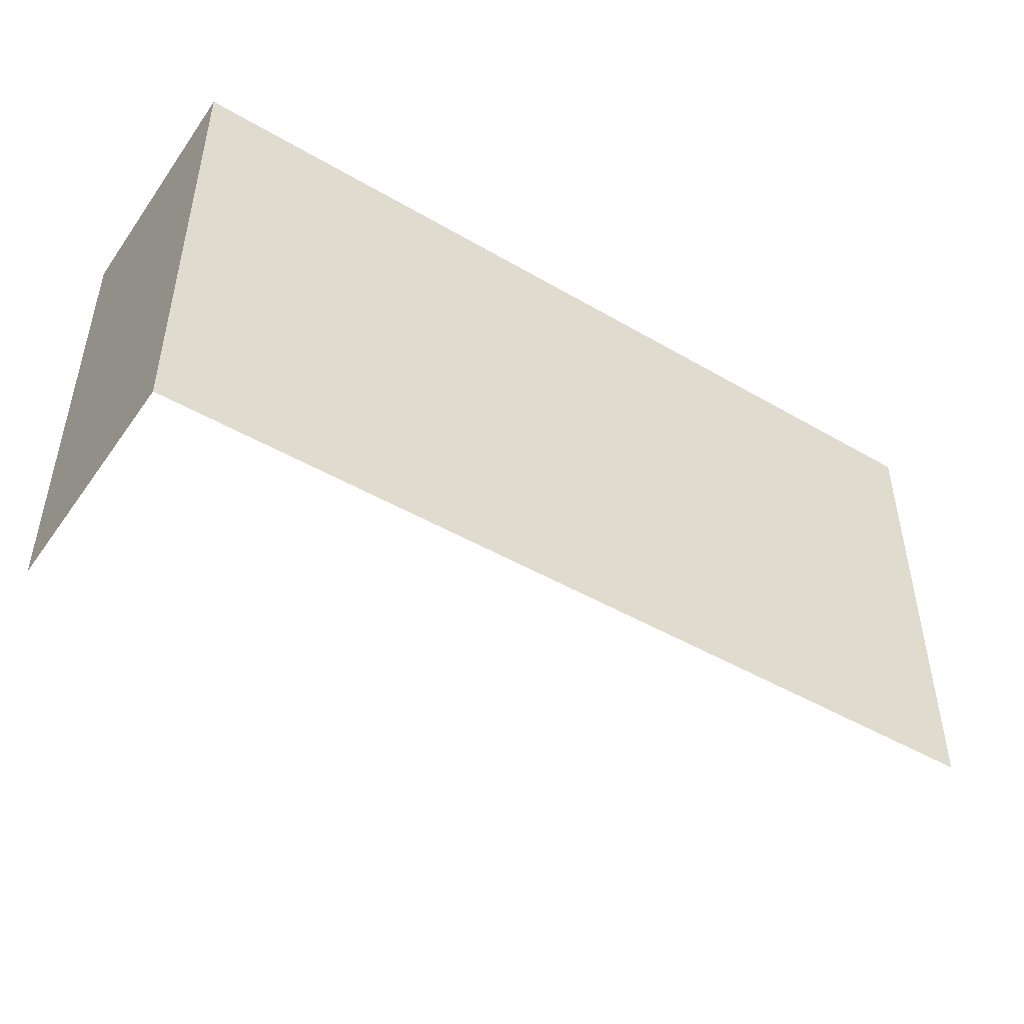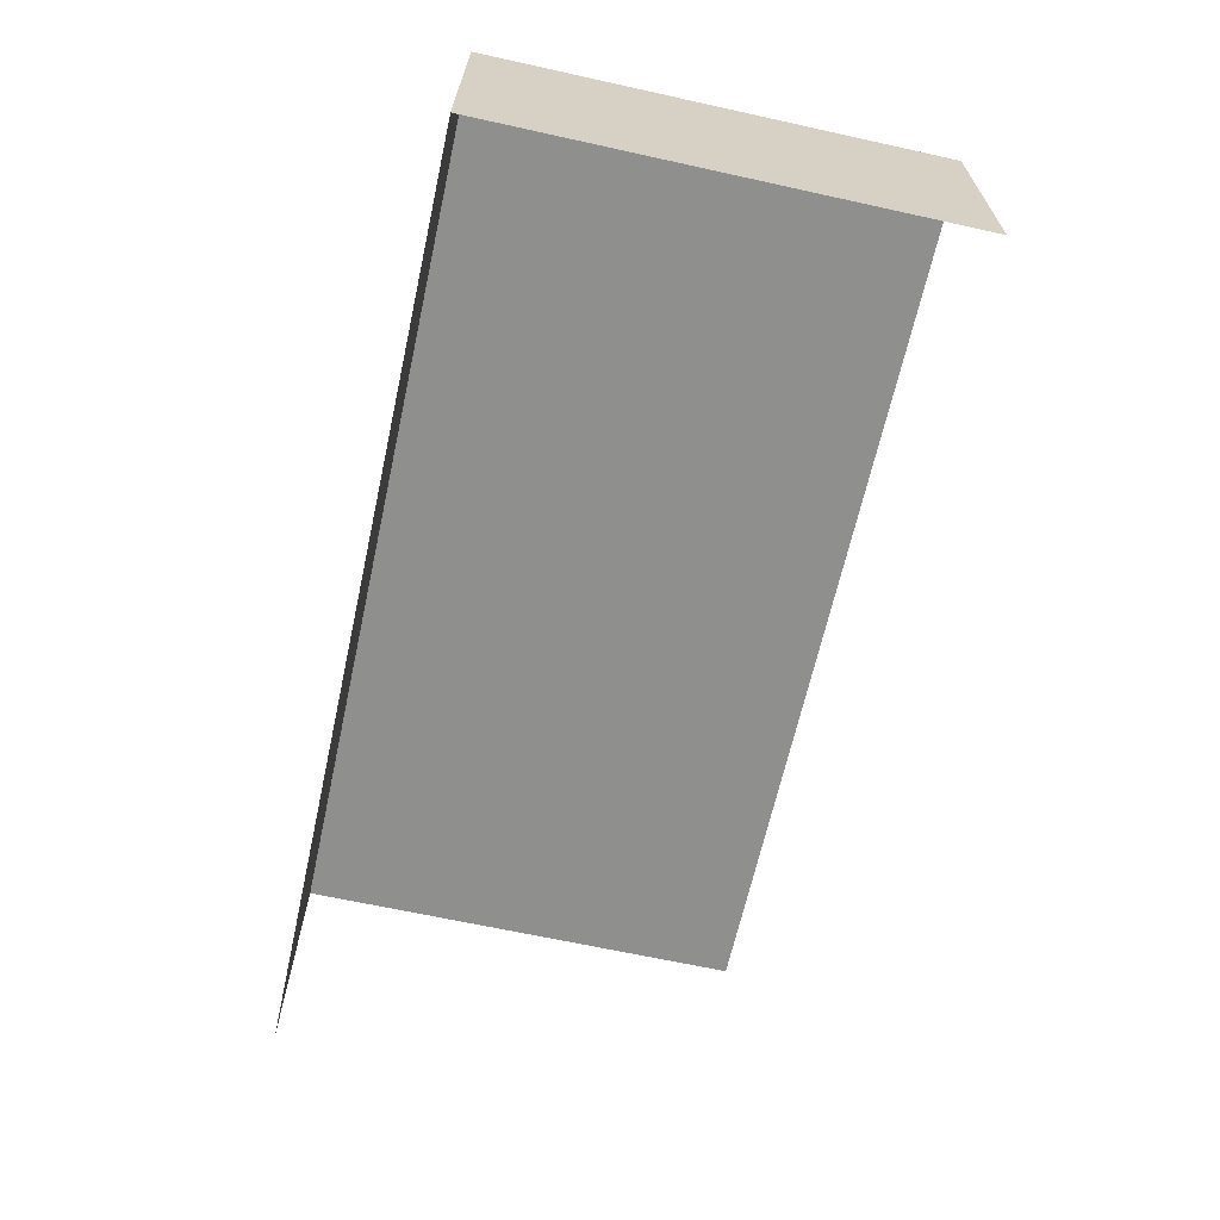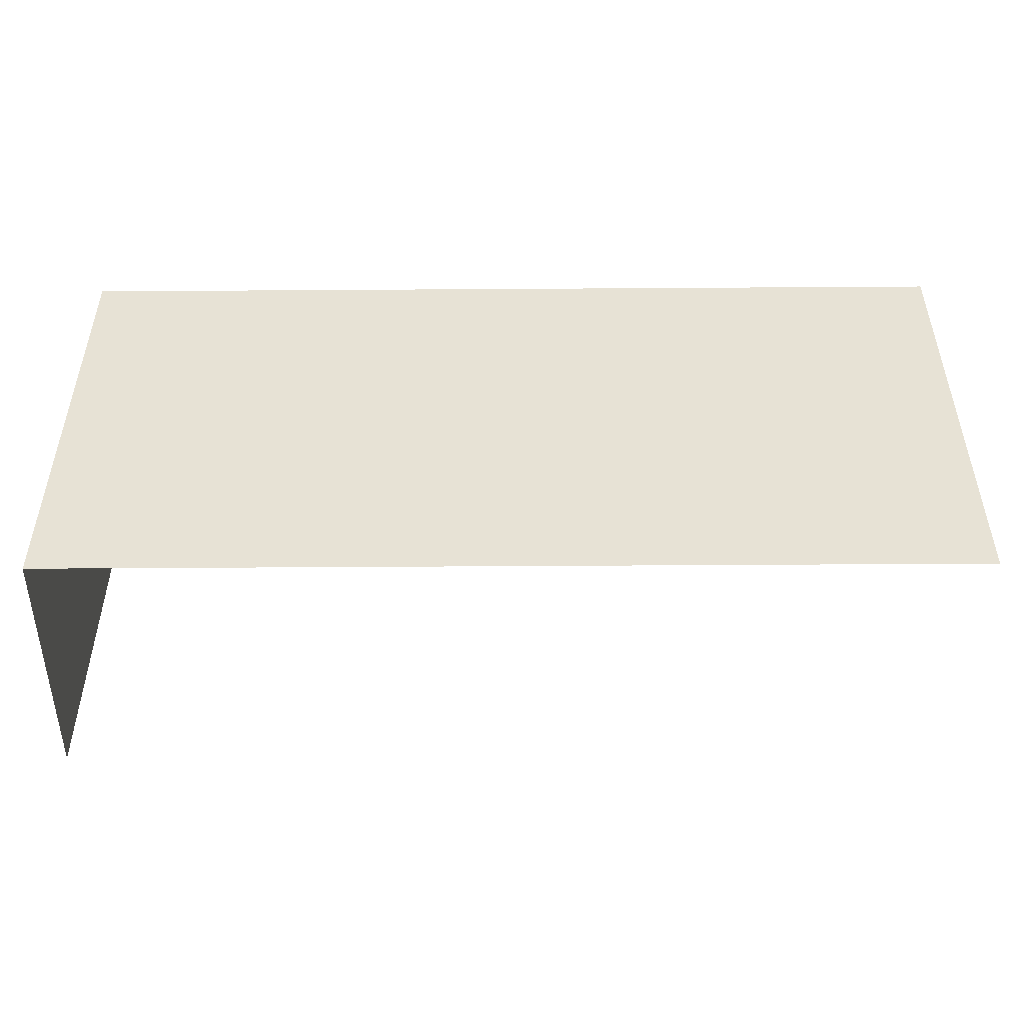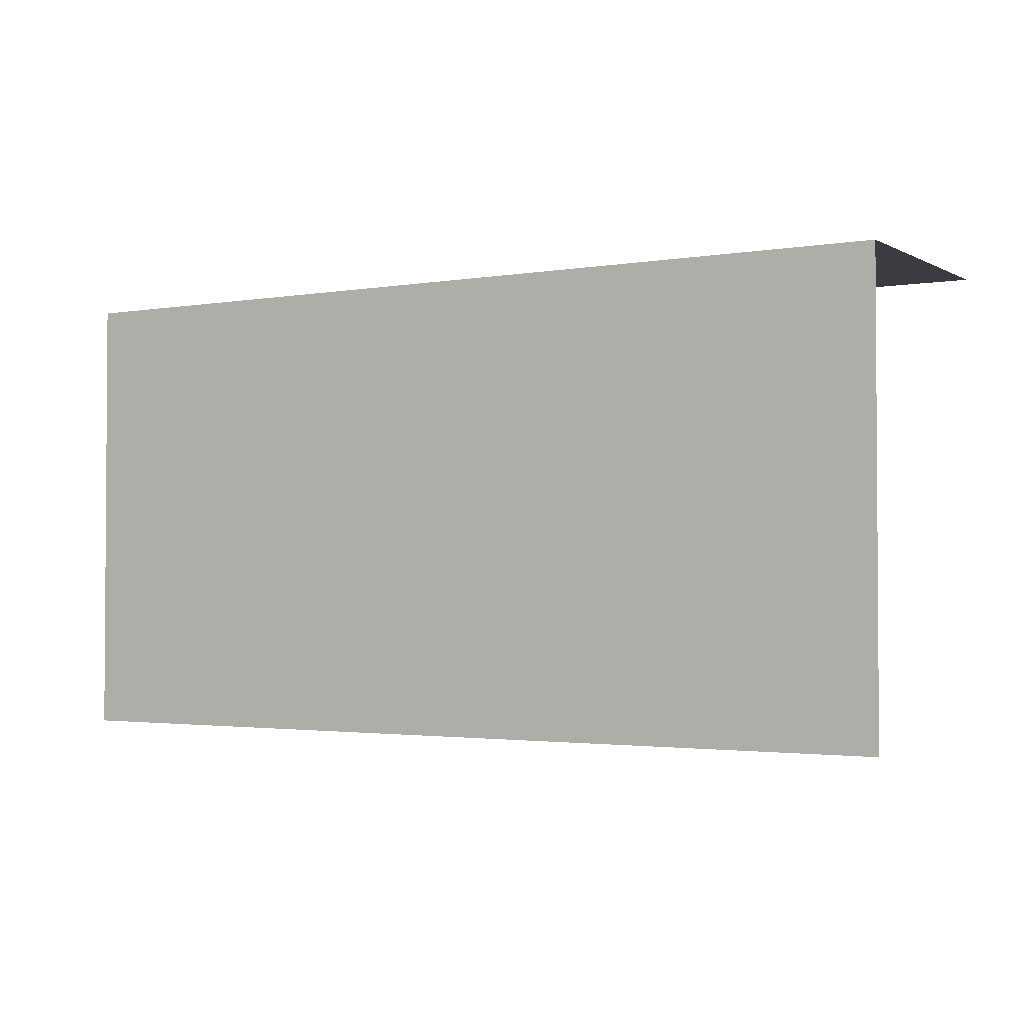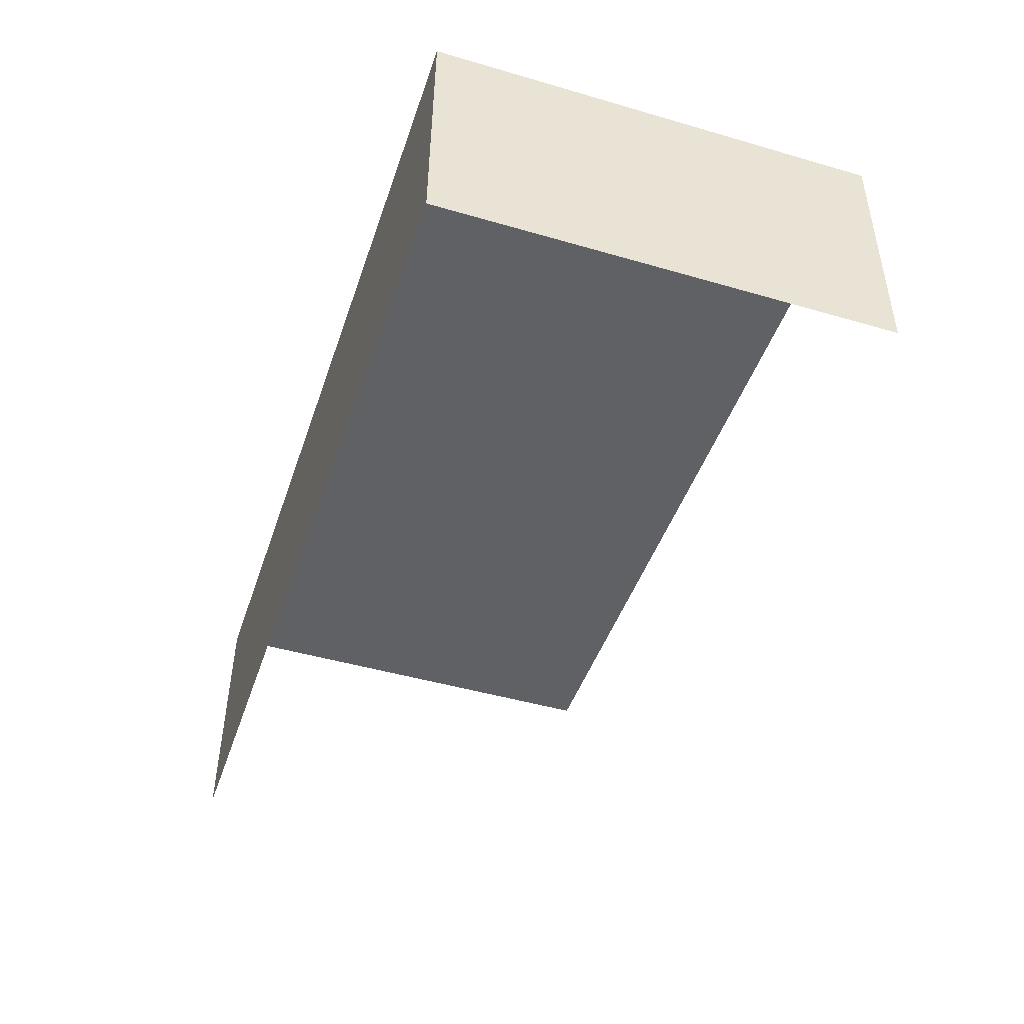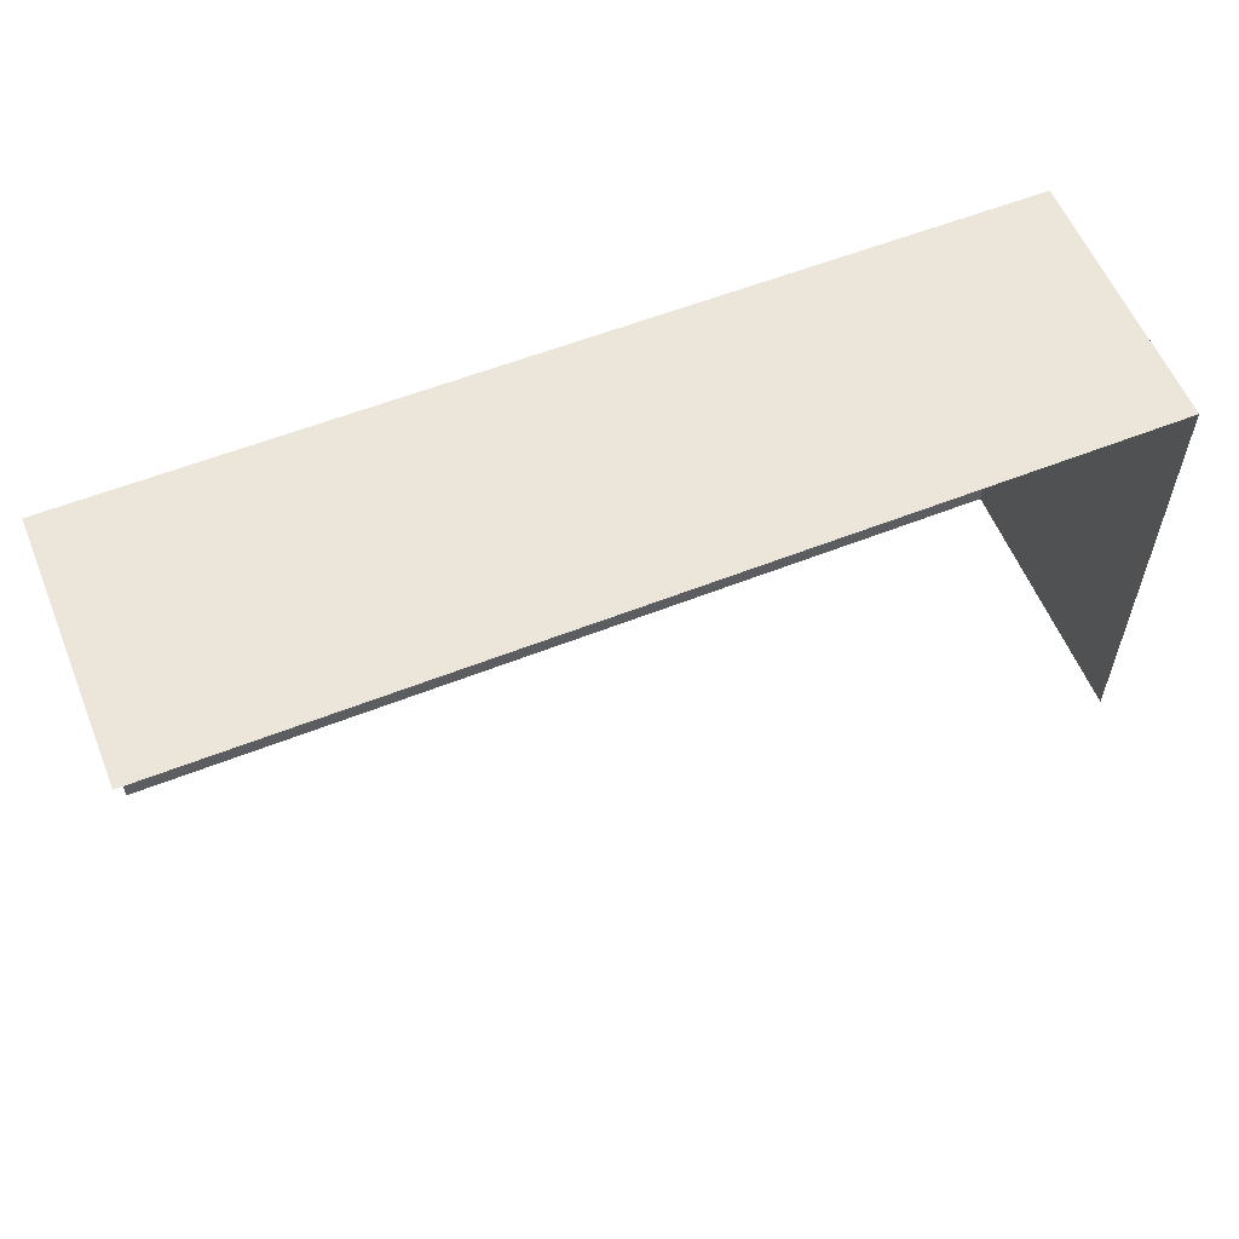
<metadata>
{"format":"obj","ext":"obj","renderer":"f3d","projection":"perspective","resolution":1024,"background":"white","views":[{"elev":-46.4,"azim":145.2,"up":"+Z"},{"elev":-66.4,"azim":77.5,"up":"+Y"},{"elev":-49.5,"azim":179.2,"up":"+Z"},{"elev":-2.2,"azim":-150.5,"up":"+Z"},{"elev":-47.1,"azim":71.6,"up":"+Y"},{"elev":57.5,"azim":-23.5,"up":"+Z"}]}
</metadata>
<code>
v -3.727e+05 -1.049e+05 26.16
v -3.727e+05 -1.049e+05 26.16
v -3.728e+05 -1.049e+05 26.16
v -3.728e+05 -1.049e+05 26.16
v -3.727e+05 -1.049e+05 33.09
v -3.728e+05 -1.049e+05 33.09
v -3.728e+05 -1.049e+05 33.09
v -3.727e+05 -1.049e+05 33.09
f 1 2 3
f 4 1 3
f 7 4 3
f 7 6 4
f 7 3 2
f 8 7 2
f 5 6 7
f 8 5 7
f 8 2 1
f 5 8 1
f 6 1 4
f 6 5 1

</code>
